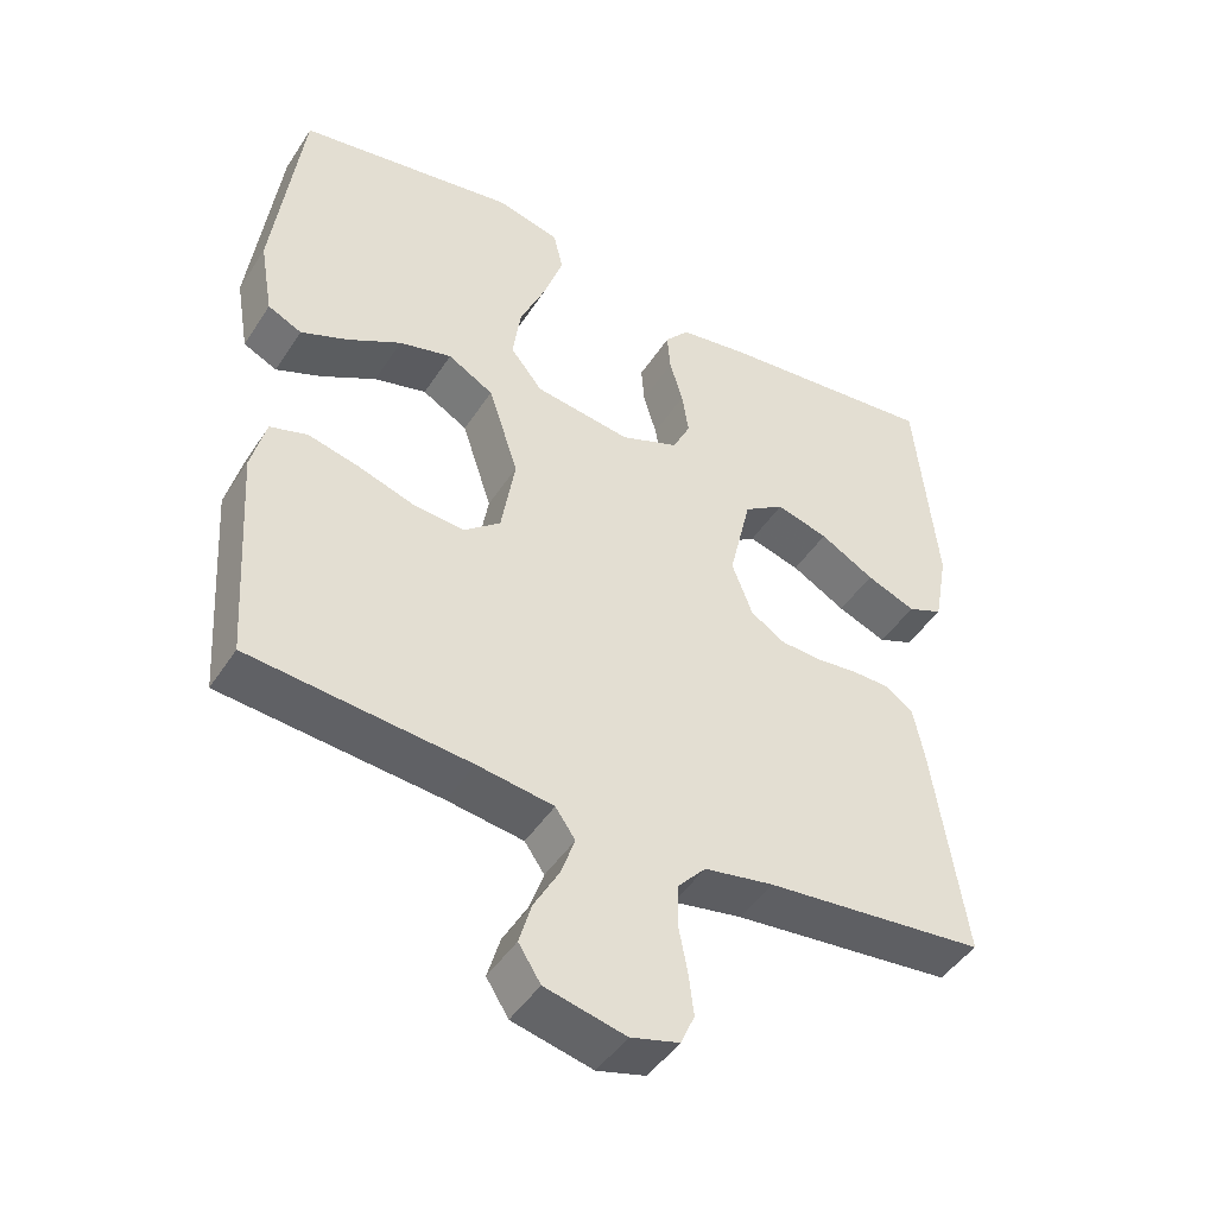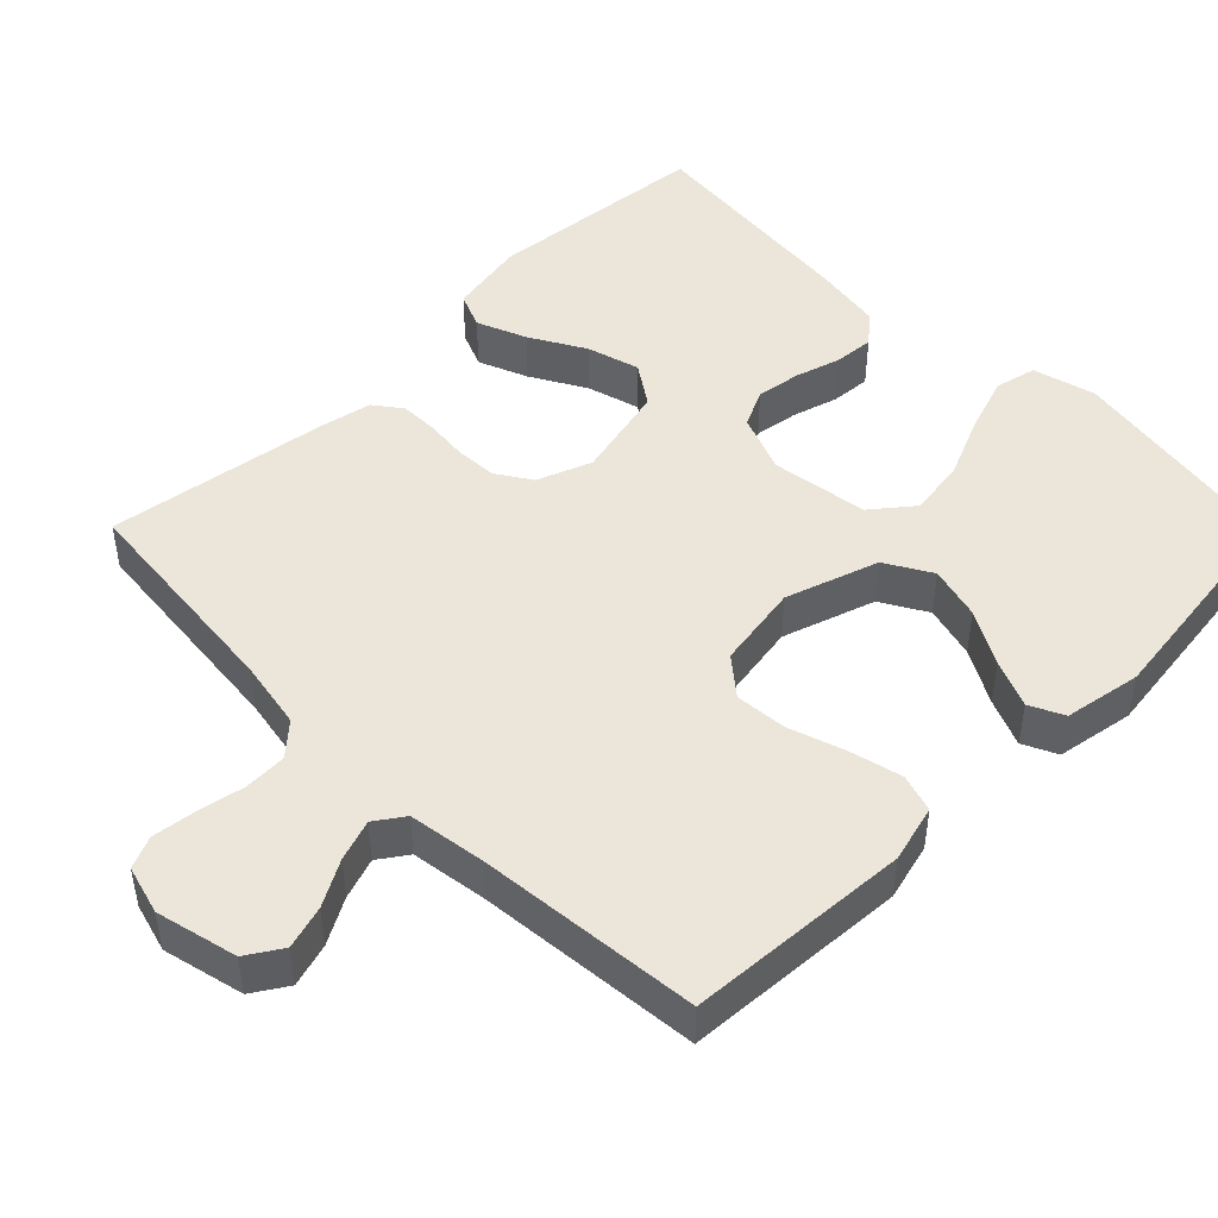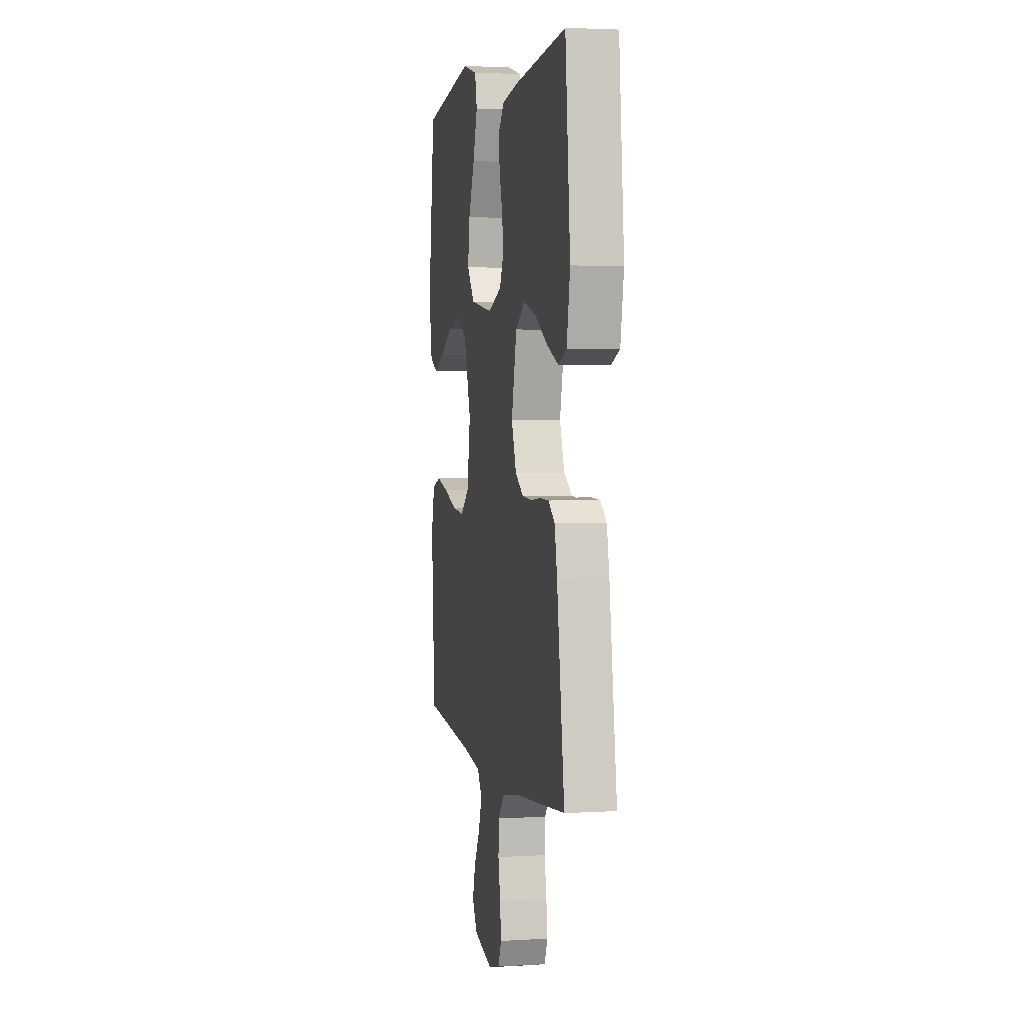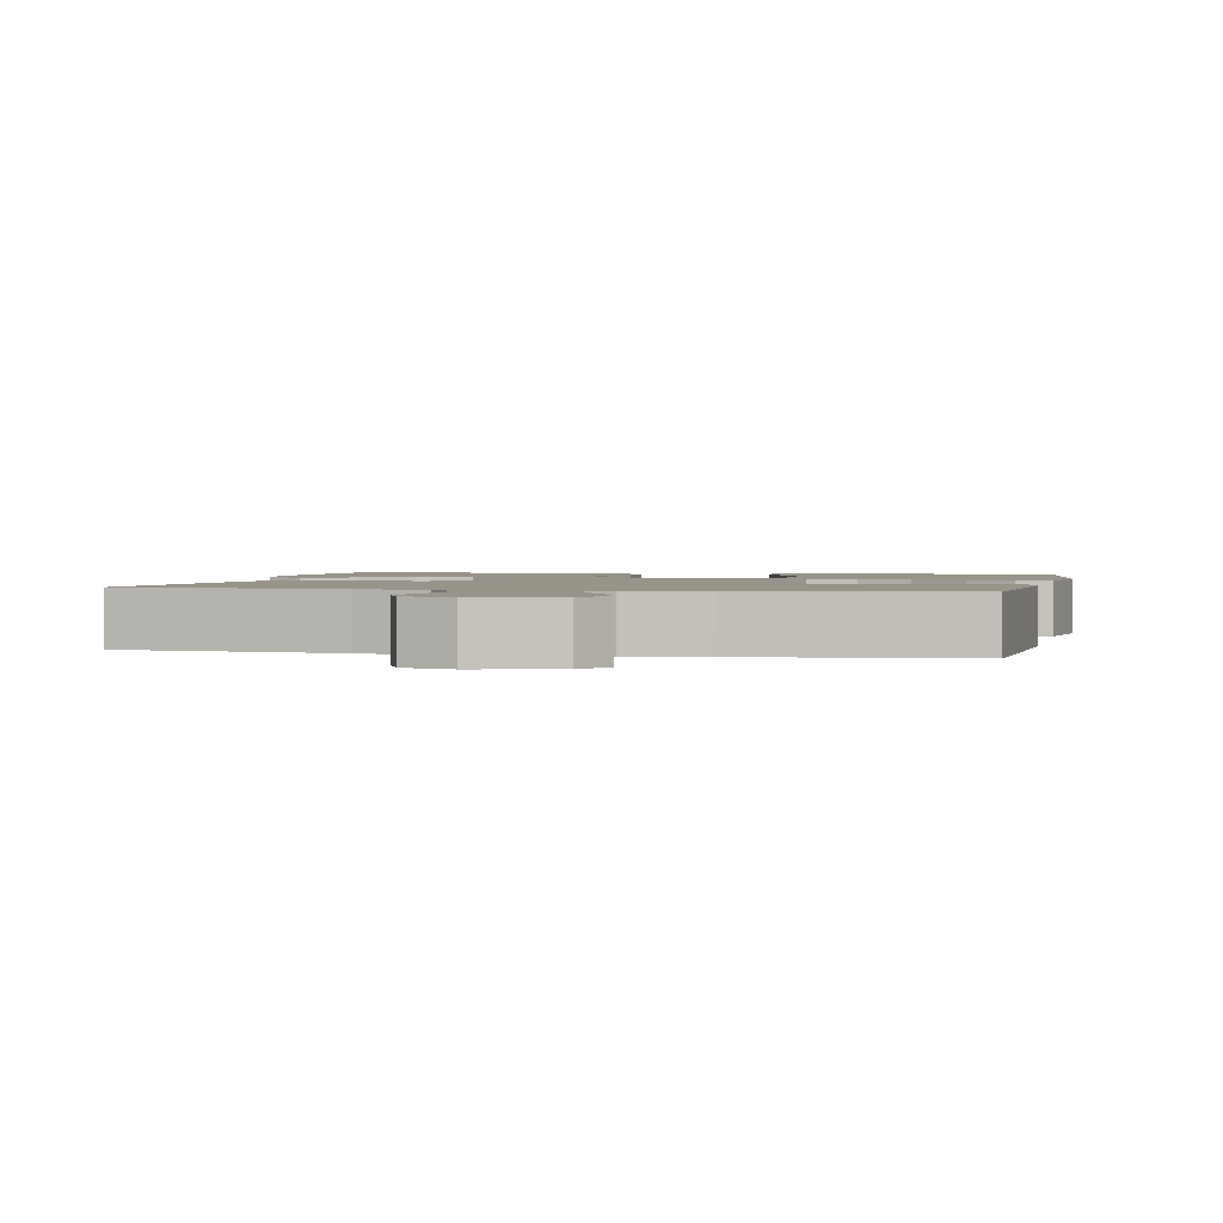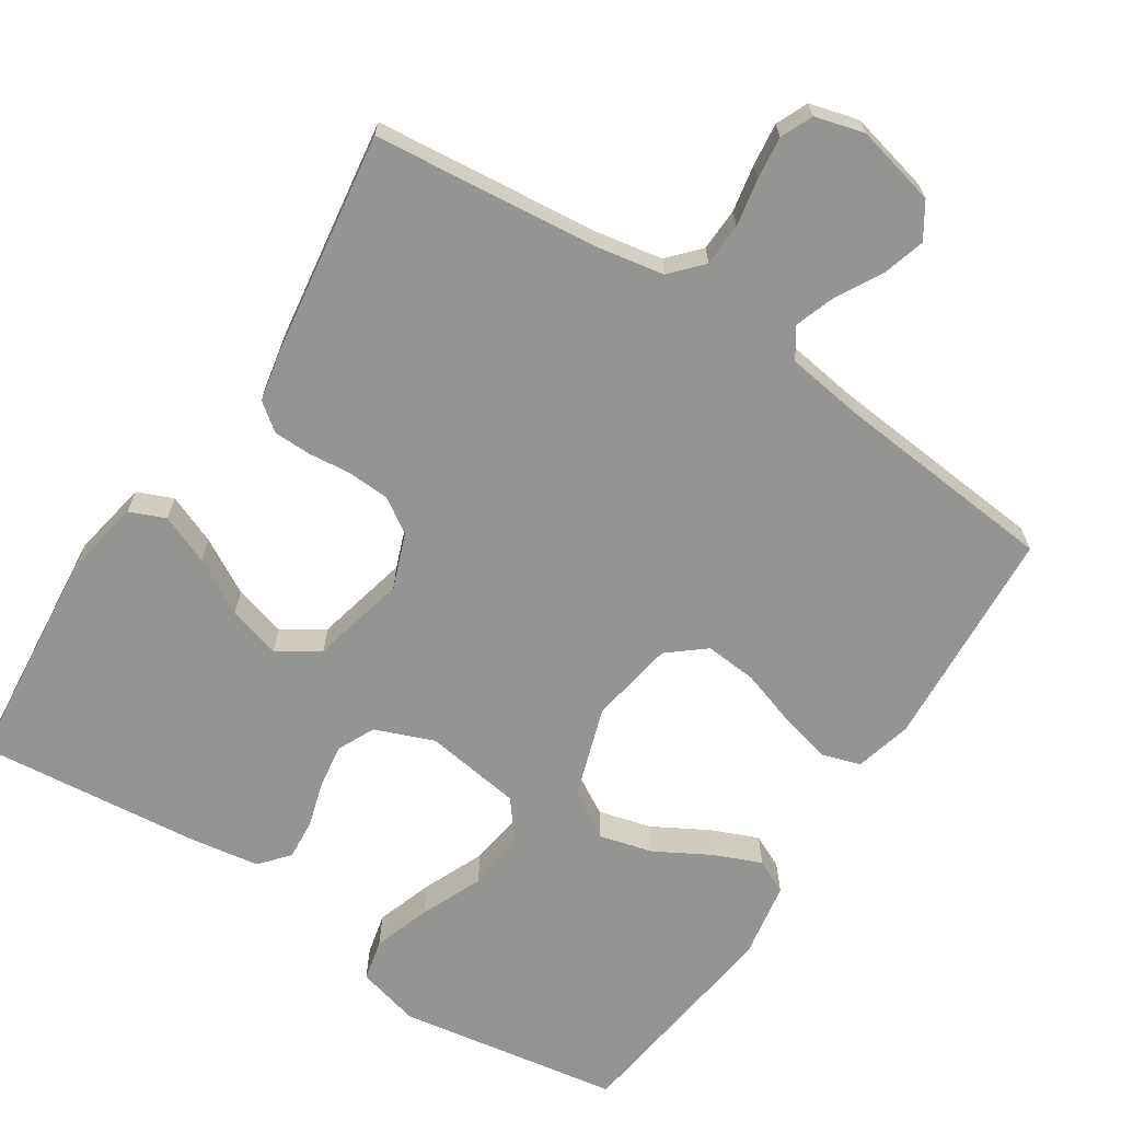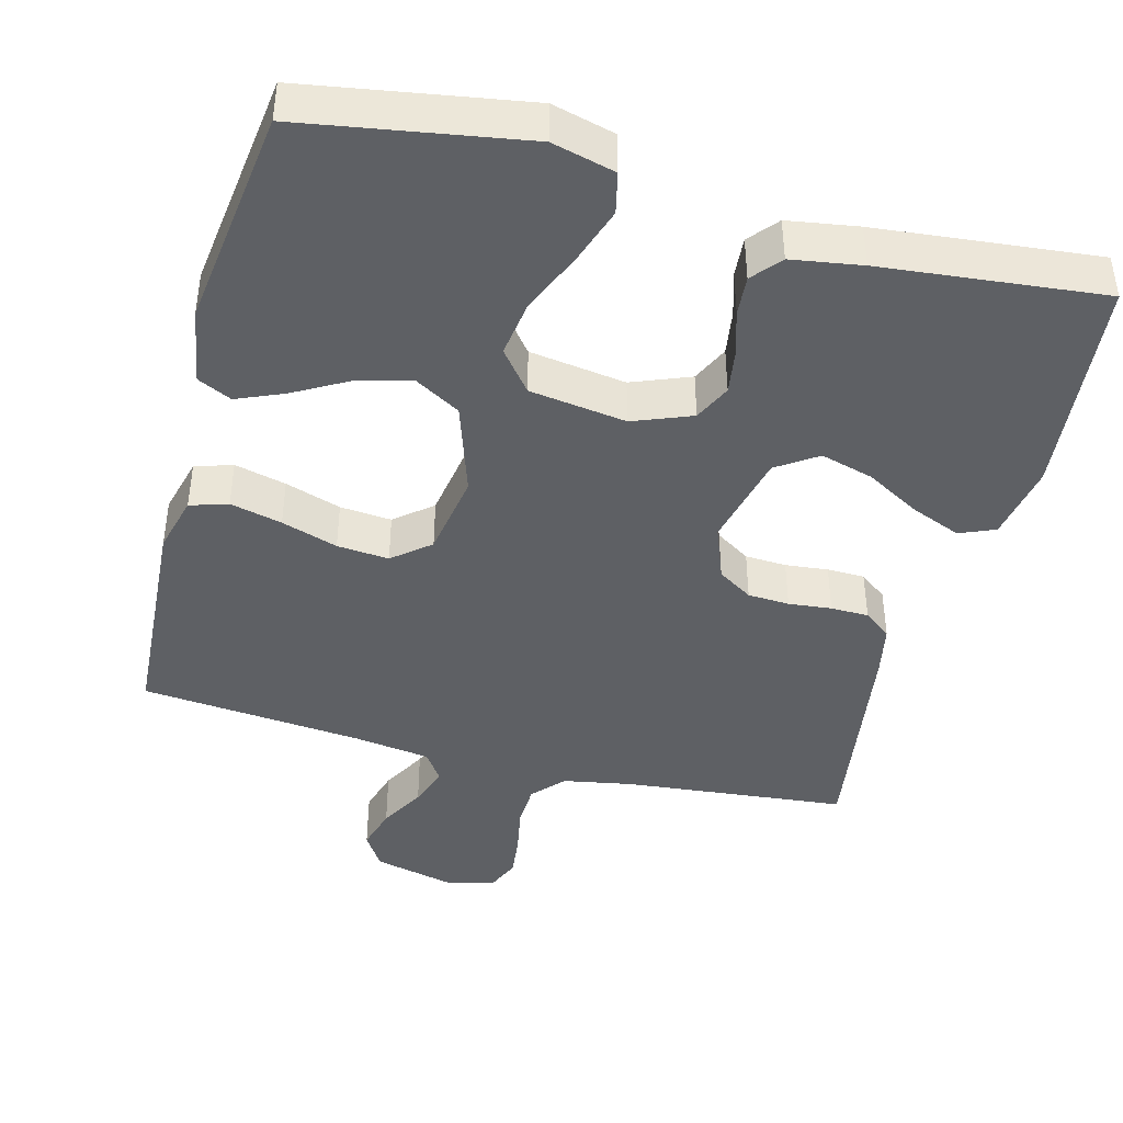
<metadata>
{"format":"obj","ext":"obj","renderer":"f3d","projection":"perspective","resolution":1024,"background":"white","views":[{"elev":-45.9,"azim":-31.1,"up":"+Z"},{"elev":47.2,"azim":-134.7,"up":"+Y"},{"elev":3.2,"azim":78.4,"up":"+Z"},{"elev":1.8,"azim":-167.9,"up":"+Y"},{"elev":-67.0,"azim":146.9,"up":"+Y"},{"elev":-43.0,"azim":-14.7,"up":"+Y"}]}
</metadata>
<code>
v 0.5 0.07 -0.5
v 0.2 0.07 -0.53
v 0.106 0.07 -0.547
v 0.068 0.07 -0.589
v 0.066 0.07 -0.647
v 0.078 0.07 -0.71
v 0.085 0.07 -0.768
v 0.066 0.07 -0.811
v 0 0.07 -0.829
v -0.109 0.07 -0.803
v -0.139 0.07 -0.756
v -0.122 0.07 -0.698
v -0.088 0.07 -0.637
v -0.069 0.07 -0.582
v -0.096 0.07 -0.543
v -0.2 0.07 -0.528
v -0.5 0.07 -0.5
v -0.519 0.07 -0.2
v -0.499 0.07 -0.123
v -0.448 0.07 -0.107
v -0.378 0.07 -0.124
v -0.302 0.07 -0.149
v -0.232 0.07 -0.155
v -0.182 0.07 -0.114
v -0.163 0.07 0
v -0.204 0.07 0.125
v -0.266 0.07 0.161
v -0.338 0.07 0.142
v -0.411 0.07 0.101
v -0.475 0.07 0.074
v -0.521 0.07 0.096
v -0.539 0.07 0.2
v -0.5 0.07 0.5
v -0.2 0.07 0.549
v -0.115 0.07 0.527
v -0.102 0.07 0.471
v -0.128 0.07 0.394
v -0.164 0.07 0.311
v -0.175 0.07 0.234
v -0.131 0.07 0.179
v 0 0.07 0.16
v 0.079 0.07 0.191
v 0.103 0.07 0.241
v 0.094 0.07 0.301
v 0.076 0.07 0.362
v 0.072 0.07 0.416
v 0.105 0.07 0.455
v 0.2 0.07 0.47
v 0.5 0.07 0.5
v 0.529 0.07 0.2
v 0.51 0.07 0.096
v 0.462 0.07 0.076
v 0.395 0.07 0.103
v 0.321 0.07 0.145
v 0.25 0.07 0.165
v 0.195 0.07 0.128
v 0.165 0.07 0
v 0.193 0.07 -0.074
v 0.24 0.07 -0.104
v 0.296 0.07 -0.107
v 0.354 0.07 -0.101
v 0.405 0.07 -0.102
v 0.442 0.07 -0.13
v 0.456 0.07 -0.2
v 0.5 0 -0.5
v 0.2 0 -0.53
v 0.106 0 -0.547
v 0.068 0 -0.589
v 0.066 0 -0.647
v 0.078 0 -0.71
v 0.085 0 -0.768
v 0.066 0 -0.811
v 0 0 -0.829
v -0.109 0 -0.803
v -0.139 0 -0.756
v -0.122 0 -0.698
v -0.088 0 -0.637
v -0.069 0 -0.582
v -0.096 0 -0.543
v -0.2 0 -0.528
v -0.5 0 -0.5
v -0.519 0 -0.2
v -0.499 0 -0.123
v -0.448 0 -0.107
v -0.378 0 -0.124
v -0.302 0 -0.149
v -0.232 0 -0.155
v -0.182 0 -0.114
v -0.163 0 0
v -0.204 0 0.125
v -0.266 0 0.161
v -0.338 0 0.142
v -0.411 0 0.101
v -0.475 0 0.074
v -0.521 0 0.096
v -0.539 0 0.2
v -0.5 0 0.5
v -0.2 0 0.549
v -0.115 0 0.527
v -0.102 0 0.471
v -0.128 0 0.394
v -0.164 0 0.311
v -0.175 0 0.234
v -0.131 0 0.179
v 0 0 0.16
v 0.079 0 0.191
v 0.103 0 0.241
v 0.094 0 0.301
v 0.076 0 0.362
v 0.072 0 0.416
v 0.105 0 0.455
v 0.2 0 0.47
v 0.5 0 0.5
v 0.529 0 0.2
v 0.51 0 0.096
v 0.462 0 0.076
v 0.395 0 0.103
v 0.321 0 0.145
v 0.25 0 0.165
v 0.195 0 0.128
v 0.165 0 0
v 0.193 0 -0.074
v 0.24 0 -0.104
v 0.296 0 -0.107
v 0.354 0 -0.101
v 0.405 0 -0.102
v 0.442 0 -0.13
v 0.456 0 -0.2
f 63 64 1 2
f 60 61 62 63
f 59 60 63 2
f 58 59 2 3
f 57 58 3 4
f 51 52 53 54
f 51 54 55
f 50 51 55
f 49 50 55
f 48 49 55 56
f 44 45 46 47
f 43 44 47 48
f 35 36 37 38
f 33 34 35 38
f 33 38 39
f 32 33 39 40
f 28 29 30 31
f 27 28 31 32
f 19 20 21 22
f 17 18 19 22
f 16 17 22 23
f 15 16 23 24
f 10 11 12 13
f 10 13 14
f 9 10 14
f 8 9 14
f 5 6 7 8
f 5 8 14
f 4 5 14 15
f 43 48 56 57
f 42 43 57 4
f 41 42 4 15
f 27 32 40 41
f 26 27 41
f 25 26 41
f 15 24 25 41
f 66 65 128 127
f 127 126 125 124
f 66 127 124 123
f 67 66 123 122
f 68 67 122 121
f 118 117 116 115
f 119 118 115
f 119 115 114
f 119 114 113
f 120 119 113 112
f 111 110 109 108
f 112 111 108 107
f 102 101 100 99
f 102 99 98 97
f 103 102 97
f 104 103 97 96
f 95 94 93 92
f 96 95 92 91
f 86 85 84 83
f 86 83 82 81
f 87 86 81 80
f 88 87 80 79
f 77 76 75 74
f 78 77 74
f 78 74 73
f 78 73 72
f 72 71 70 69
f 78 72 69
f 79 78 69 68
f 121 120 112 107
f 68 121 107 106
f 79 68 106 105
f 105 104 96 91
f 105 91 90
f 105 90 89
f 105 89 88 79
f 1 65 66 2
f 2 66 67 3
f 3 67 68 4
f 4 68 69 5
f 5 69 70 6
f 6 70 71 7
f 7 71 72 8
f 8 72 73 9
f 9 73 74 10
f 10 74 75 11
f 11 75 76 12
f 12 76 77 13
f 13 77 78 14
f 14 78 79 15
f 15 79 80 16
f 16 80 81 17
f 17 81 82 18
f 18 82 83 19
f 19 83 84 20
f 20 84 85 21
f 21 85 86 22
f 22 86 87 23
f 23 87 88 24
f 24 88 89 25
f 25 89 90 26
f 26 90 91 27
f 27 91 92 28
f 28 92 93 29
f 29 93 94 30
f 30 94 95 31
f 31 95 96 32
f 32 96 97 33
f 33 97 98 34
f 34 98 99 35
f 35 99 100 36
f 36 100 101 37
f 37 101 102 38
f 38 102 103 39
f 39 103 104 40
f 40 104 105 41
f 41 105 106 42
f 42 106 107 43
f 43 107 108 44
f 44 108 109 45
f 45 109 110 46
f 46 110 111 47
f 47 111 112 48
f 48 112 113 49
f 49 113 114 50
f 50 114 115 51
f 51 115 116 52
f 52 116 117 53
f 53 117 118 54
f 54 118 119 55
f 55 119 120 56
f 56 120 121 57
f 57 121 122 58
f 58 122 123 59
f 59 123 124 60
f 60 124 125 61
f 61 125 126 62
f 62 126 127 63
f 63 127 128 64
f 64 128 65 1

</code>
